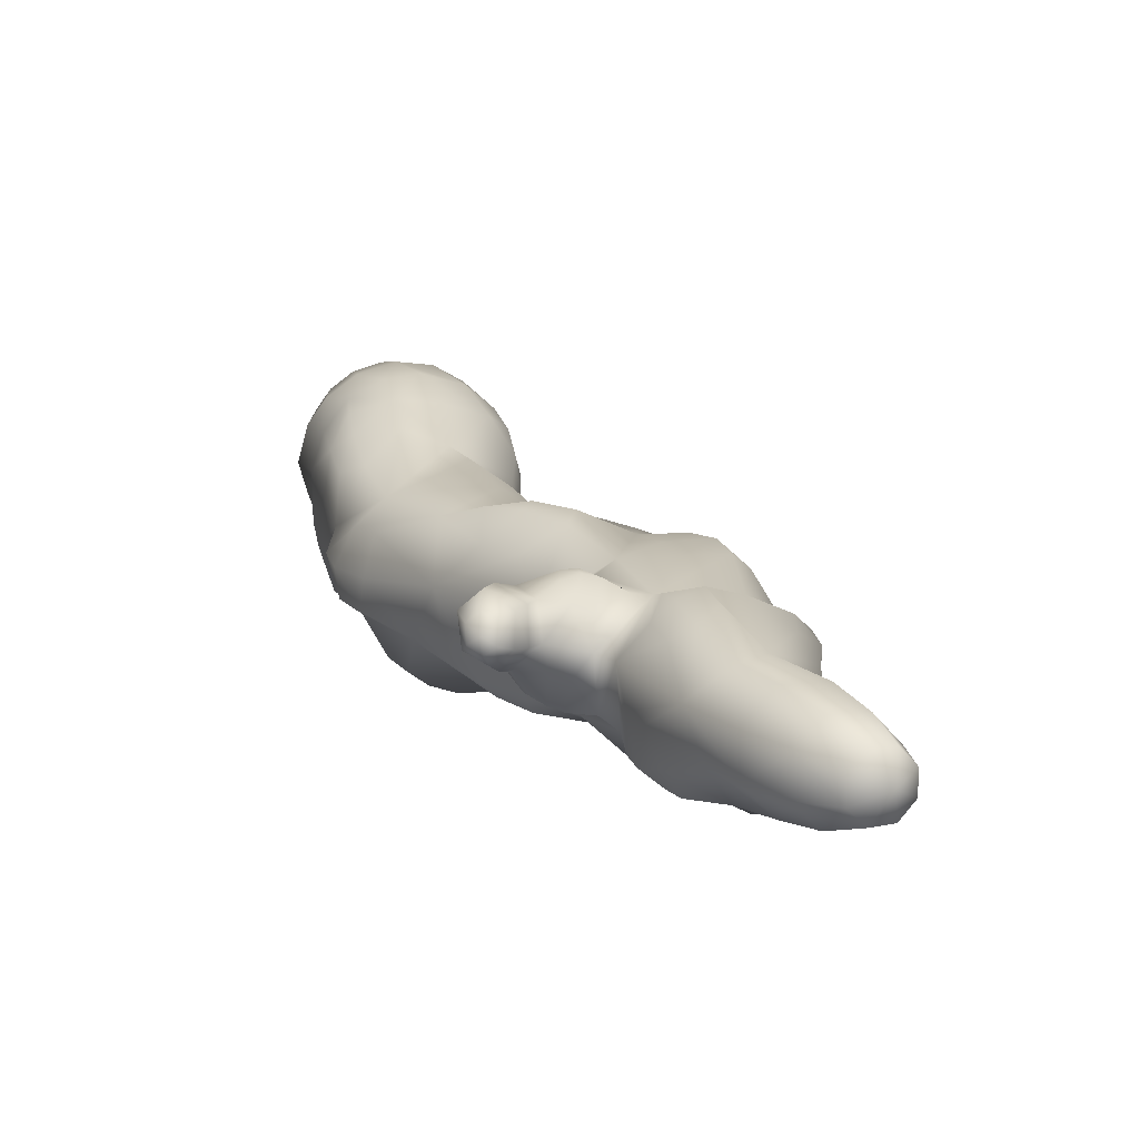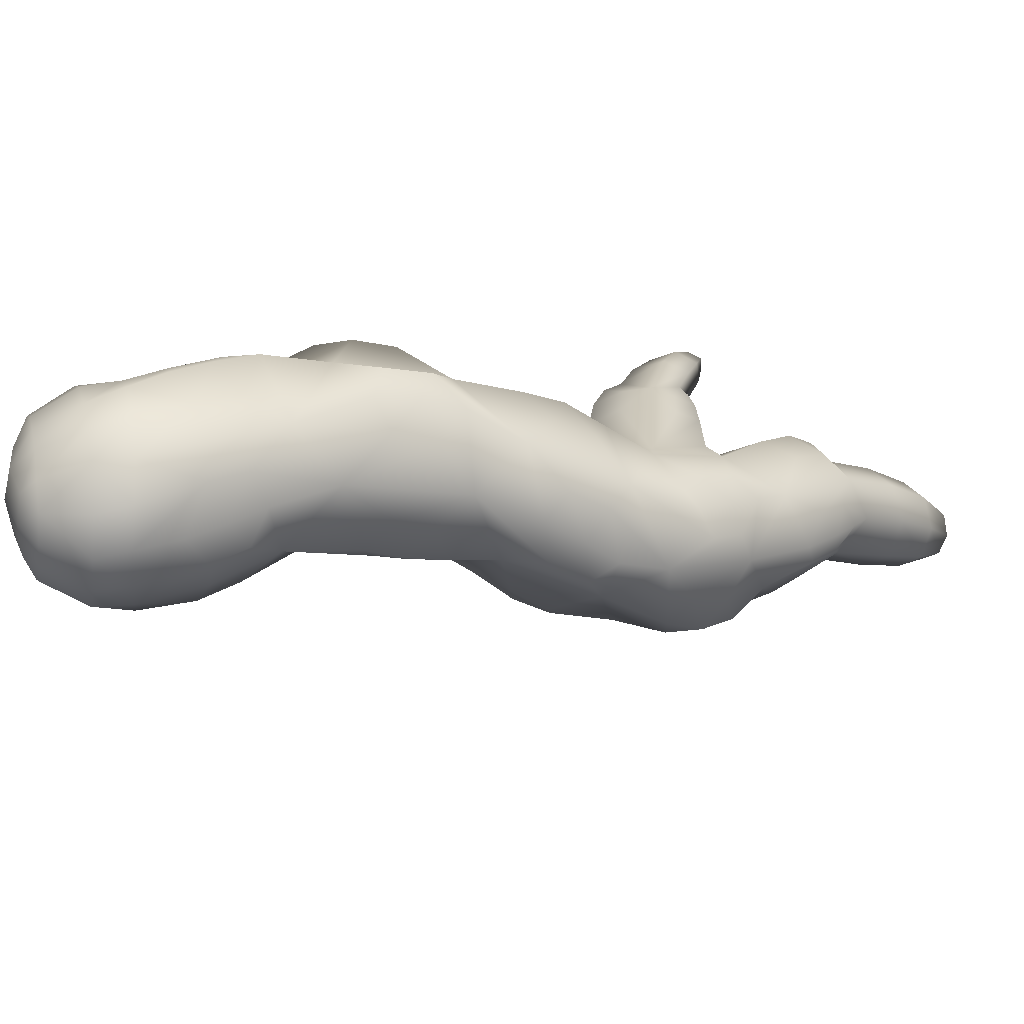
<metadata>
{"format":"obj","ext":"obj","renderer":"f3d","projection":"perspective","resolution":1024,"background":"white","views":[{"elev":-23.2,"azim":-150.1,"up":"+Z"},{"elev":-56.4,"azim":119.3,"up":"+Y"}]}
</metadata>
<code>
g pm0864_31_Missile_06Skin
v -0.09949 0.8898 -0.126
v -0.07603 0.8657 -0.1161
v -0.08773 0.8693 -0.1079
v -0.08512 0.8478 -0.1029
v -0.07234 0.845 -0.1141
v -0.08652 0.8229 -0.1033
v -0.08379 0.8849 -0.1371
v -0.06432 0.8553 -0.1268
v -0.06808 0.8711 -0.1514
v -0.1007 0.8923 -0.1485
v -0.06017 0.8421 -0.1344
v -0.07258 0.8237 -0.1165
v -0.06043 0.8266 -0.1389
v -0.07803 0.8028 -0.1237
v -0.09208 0.7993 -0.1125
v -0.06252 0.8534 -0.1615
v -0.06437 0.8114 -0.1409
v -0.08556 0.7878 -0.1329
v -0.09944 0.7828 -0.1239
v -0.1152 0.7738 -0.1475
v -0.06286 0.8325 -0.1676
v -0.07483 0.8647 -0.1775
v -0.07328 0.7974 -0.1384
v -0.06815 0.8121 -0.1702
v -0.07791 0.7968 -0.1685
v -0.09659 0.7804 -0.1595
v -0.1037 0.7849 -0.1786
v -0.1223 0.7768 -0.1662
v -0.1176 0.8004 -0.2111
v -0.1326 0.7834 -0.1895
v -0.1405 0.7933 -0.2089
v -0.07649 0.8221 -0.1902
v -0.089 0.8015 -0.1867
v -0.09256 0.8371 -0.2147
v -0.06976 0.8426 -0.1874
v -0.08612 0.8782 -0.197
v -0.1285 0.8112 -0.2285
v -0.1492 0.8072 -0.2263
v -0.1703 0.8342 -0.2557
v -0.1305 0.8441 -0.2491
v -0.1072 0.819 -0.2162
v -0.08509 0.881 -0.1645
v -0.1164 0.9072 -0.17
v -0.0787 0.856 -0.2051
v -0.09013 0.868 -0.2244
v -0.1057 0.85 -0.2341
v -0.1035 0.8801 -0.2427
v -0.1331 0.895 -0.268
v -0.09994 0.8916 -0.2196
v -0.1254 0.9118 -0.2204
v -0.1045 0.8936 -0.1866
v -0.1196 0.8964 -0.1347
v -0.1445 0.8605 -0.2884
v -0.1632 0.8503 -0.2888
v -0.1861 0.8604 -0.3048
v -0.2243 0.8615 -0.3031
v -0.1623 0.8714 -0.3075
v -0.1866 0.8827 -0.3197
v -0.2301 0.8991 -0.3327
v -0.2597 0.8643 -0.3264
v -0.1454 0.8867 -0.2929
v -0.1905 0.9304 -0.3072
v -0.1663 0.8986 -0.3094
v -0.2586 0.8804 -0.3427
v -0.2855 0.868 -0.3383
v -0.2904 0.9129 -0.3656
v -0.2832 0.8864 -0.3553
v -0.3111 0.8761 -0.346
v -0.3421 0.8974 -0.362
v -0.1621 0.9391 -0.2879
v -0.1411 0.9279 -0.2727
v -0.1546 0.9528 -0.2665
v -0.1787 0.9606 -0.2807
v -0.2242 0.9648 -0.2965
v -0.1829 0.9576 -0.2554
v -0.2212 0.9559 -0.2532
v -0.1639 0.9492 -0.2437
v -0.1716 0.9313 -0.2211
v -0.1384 0.938 -0.2491
v -0.3441 0.911 -0.3901
v -0.3576 0.9235 -0.4021
v -0.3822 0.9324 -0.3971
v -0.3387 0.928 -0.4074
v -0.3535 0.9444 -0.417
v -0.3752 0.9702 -0.4268
v -0.4045 0.9528 -0.4264
v -0.3253 0.9157 -0.391
v -0.3026 0.9545 -0.3758
v -0.3201 0.9403 -0.3948
v -0.3435 0.9877 -0.4025
v -0.3378 0.9556 -0.4081
v -0.397 0.9692 -0.4405
v -0.4136 0.9661 -0.4424
v -0.4132 1.016 -0.457
v -0.4076 0.9844 -0.4515
v -0.4232 0.9825 -0.4515
v -0.436 1.003 -0.4565
v -0.46 1.02 -0.4718
v -0.3077 0.9699 -0.3727
v -0.2959 0.9844 -0.3334
v -0.2898 0.9751 -0.3265
v -0.3324 0.9915 -0.323
v -0.3383 0.9811 -0.3119
v -0.3362 0.9946 -0.3954
v -0.3607 1.023 -0.3828
v -0.35 1.025 -0.3771
v -0.3705 1.004 -0.3453
v -0.3592 1.005 -0.3428
v -0.4444 1.037 -0.4745
v -0.4701 1.049 -0.4868
v -0.484 1.034 -0.4834
v -0.5027 1.047 -0.4881
v -0.4938 1.057 -0.4914
v -0.5107 1.067 -0.4811
v -0.4643 1.065 -0.4778
v -0.49 1.069 -0.4859
v -0.4378 1.057 -0.4635
v -0.4702 1.075 -0.4605
v -0.4155 1.046 -0.4475
v -0.4097 1.053 -0.4214
v -0.4439 1.069 -0.4437
v -0.494 1.076 -0.4744
v -0.3908 1.037 -0.4435
v -0.3856 1.042 -0.4235
v -0.3897 1.017 -0.4506
v -0.3729 1.026 -0.4364
v -0.3722 0.9988 -0.4381
v -0.3592 1.011 -0.4234
v -0.3698 1.03 -0.4108
v -0.4843 1.071 -0.446
v -0.5031 1.073 -0.4643
v -0.4604 1.064 -0.4265
v -0.4982 1.057 -0.4429
v -0.4362 1.056 -0.4101
v -0.4429 1.036 -0.3993
v -0.4772 1.047 -0.4226
v -0.5117 1.063 -0.4617
v -0.5039 1.04 -0.4529
v -0.515 1.052 -0.4676
v -0.5113 1.045 -0.4784
v -0.5027 1.047 -0.4881
v -0.484 1.034 -0.4834
v -0.4981 1.03 -0.4695
v -0.46 1.02 -0.4718
v -0.4836 1.027 -0.4352
v -0.4772 1.015 -0.4555
v -0.436 1.003 -0.4565
v -0.4463 0.9972 -0.4309
v -0.4232 0.9825 -0.4515
v -0.4608 1.02 -0.4143
v -0.4281 0.9733 -0.4347
v -0.4136 0.9661 -0.4424
v -0.4169 0.9519 -0.3901
v -0.42 0.9598 -0.4223
v -0.4045 0.9528 -0.4264
v -0.3822 0.9324 -0.3971
v -0.4431 0.9858 -0.4047
v -0.4522 1.003 -0.3953
v -0.4342 0.9691 -0.3887
v -0.4457 0.9863 -0.3792
v -0.4427 1.006 -0.3794
v -0.4124 0.9939 -0.3506
v -0.4342 0.99 -0.363
v -0.4106 0.9517 -0.3482
v -0.4344 0.9715 -0.3643
v -0.3887 0.9145 -0.3766
v -0.4089 0.9237 -0.371
v -0.372 0.9024 -0.3634
v -0.3421 0.8974 -0.362
v -0.3965 0.9087 -0.3564
v -0.3779 0.9012 -0.3423
v -0.3379 0.895 -0.3199
v -0.3111 0.8761 -0.346
v -0.4076 0.9274 -0.3508
v -0.3719 0.919 -0.3107
v -0.3929 0.9156 -0.3343
v -0.3126 0.874 -0.3259
v -0.2855 0.868 -0.3383
v -0.2767 0.8752 -0.2901
v -0.2873 0.8673 -0.3147
v -0.2597 0.8643 -0.3264
v -0.2243 0.8615 -0.3031
v -0.3823 0.9465 -0.3088
v -0.3976 0.957 -0.3209
v -0.3858 0.9687 -0.3071
v -0.3677 0.9595 -0.2967
v -0.3333 0.9512 -0.2863
v -0.3628 0.9808 -0.3086
v -0.3984 0.9789 -0.3213
v -0.3775 0.9903 -0.3224
v -0.3884 1.03 -0.3578
v -0.4072 1.025 -0.3566
v -0.3868 1.039 -0.3755
v -0.4211 1.037 -0.3723
v -0.4024 1.044 -0.3694
v -0.4015 1.051 -0.3904
v -0.4171 1.053 -0.3871
v -0.312 0.9828 -0.2887
v -0.3093 0.9677 -0.2745
v -0.2869 0.9828 -0.2757
v -0.2821 0.9656 -0.2626
v -0.2652 0.9407 -0.2558
v -0.2606 0.9764 -0.2651
v -0.2843 0.9825 -0.2986
v -0.2614 0.9799 -0.2869
v -0.2367 0.9632 -0.3232
v -0.262 0.9672 -0.3355
v -0.2245 0.9451 -0.3328
v -0.2709 0.9521 -0.361
v -0.2449 0.9507 -0.3486
v -0.2376 0.9247 -0.3452
v -0.2617 0.9288 -0.3595
v -0.2213 0.9409 -0.2314
v -0.2427 0.933 -0.2334
v -0.2263 0.9213 -0.2148
v -0.2029 0.9312 -0.2157
v -0.1854 0.8923 -0.1781
v -0.2081 0.9072 -0.1975
v -0.2088 0.8633 -0.2103
v -0.2248 0.8934 -0.2113
v -0.2603 0.8982 -0.2497
v -0.2423 0.9074 -0.2281
v -0.1648 0.9098 -0.1698
v -0.1533 0.9004 -0.1448
v -0.1545 0.9277 -0.1975
v -0.1414 0.921 -0.1727
v -0.1298 0.9167 -0.1913
v -0.1298 0.9091 -0.1517
v -0.1384 0.8889 -0.1234
v -0.1183 0.8865 -0.1139
v -0.08773 0.8693 -0.1079
v -0.1542 0.8752 -0.1176
v -0.1712 0.8827 -0.1436
v -0.1852 0.8496 -0.1416
v -0.1362 0.8735 -0.1046
v -0.168 0.8497 -0.117
v -0.1017 0.8668 -0.09887
v -0.1049 0.8453 -0.09333
v -0.08512 0.8478 -0.1029
v -0.08652 0.8229 -0.1033
v -0.115 0.8572 -0.09195
v -0.1244 0.843 -0.08953
v -0.1487 0.8545 -0.1014
v -0.1292 0.8263 -0.09107
v -0.1073 0.8239 -0.09408
v -0.1552 0.8321 -0.1034
v -0.1112 0.8037 -0.1012
v -0.09208 0.7993 -0.1125
v -0.09944 0.7828 -0.1239
v -0.1292 0.8096 -0.09546
v -0.1731 0.8251 -0.123
v -0.1134 0.7869 -0.1134
v -0.1236 0.7956 -0.1037
v -0.1552 0.8097 -0.1093
v -0.134 0.7793 -0.1333
v -0.1152 0.7738 -0.1475
v -0.1477 0.7909 -0.1204
v -0.1675 0.8031 -0.1325
v -0.1813 0.8093 -0.1609
v -0.1417 0.7799 -0.1523
v -0.1223 0.7768 -0.1662
v -0.156 0.7912 -0.188
v -0.1326 0.7834 -0.1895
v -0.1405 0.7933 -0.2089
v -0.1561 0.7882 -0.1422
v -0.1831 0.8264 -0.139
v -0.1926 0.8338 -0.161
v -0.1631 0.8032 -0.2066
v -0.1492 0.8072 -0.2263
v -0.1835 0.8224 -0.2108
v -0.1703 0.8342 -0.2557
v -0.1715 0.8007 -0.1762
v -0.1919 0.8602 -0.1647
v -0.1992 0.8472 -0.1831
v -0.1902 0.8235 -0.1807
v -0.2082 0.83 -0.245
v -0.2261 0.8522 -0.2387
v -0.2028 0.8342 -0.2667
v -0.2416 0.8607 -0.2499
v -0.2274 0.8382 -0.2581
v -0.2234 0.8445 -0.2809
v -0.2478 0.8517 -0.2724
v -0.2962 0.9078 -0.2608
v -0.307 0.8912 -0.2785
v -0.2995 0.9299 -0.2616
v -0.3323 0.8965 -0.2885
v -0.3249 0.9105 -0.2701
v -0.324 0.9316 -0.274
v -0.3464 0.9143 -0.2826
v -0.338 1.049 -0.3785
v -0.35 1.025 -0.3771
v -0.3395 1.026 -0.3892
v -0.3362 0.9946 -0.3954
v -0.327 1.01 -0.397
v -0.3077 0.9699 -0.3727
v -0.3351 1.038 -0.3884
v -0.3237 1.022 -0.3967
v -0.322 1.049 -0.3886
v -0.3409 1.066 -0.387
v -0.3131 1.006 -0.3887
v -0.3066 1.036 -0.3758
v -0.2935 1.003 -0.3607
v -0.3123 1.023 -0.3885
v -0.2959 0.9844 -0.3334
v -0.3223 1.036 -0.3934
v -0.3249 1.065 -0.3948
v -0.3428 1.081 -0.3937
v -0.3303 1.081 -0.399
v -0.3426 1.095 -0.3969
v -0.311 1.067 -0.3847
v -0.3356 1.095 -0.3999
v -0.3381 1.101 -0.3934
v -0.3182 1.085 -0.3903
v -0.3287 1.098 -0.3944
v -0.3096 1.072 -0.364
v -0.3183 1.09 -0.373
v -0.305 1.053 -0.3575
v -0.3191 1.042 -0.3437
v -0.3245 1.069 -0.3538
v -0.3066 1.029 -0.337
v -0.3294 1.101 -0.3849
v -0.296 1.038 -0.35
v -0.3314 1.089 -0.3647
v -0.3376 1.1 -0.381
v -0.2943 1.024 -0.3632
v -0.2927 1.022 -0.3438
v -0.3442 1.097 -0.3871
v -0.3426 1.095 -0.3969
v -0.345 1.085 -0.3771
v -0.3428 1.081 -0.3937
v -0.3409 1.066 -0.387
v -0.3418 1.069 -0.3676
v -0.338 1.049 -0.3785
v -0.3364 1.052 -0.3579
v -0.2939 1.004 -0.3393
v -0.3087 1.011 -0.3312
v -0.3324 0.9915 -0.323
v -0.348 1.041 -0.3595
v -0.35 1.025 -0.3771
v -0.339 1.019 -0.3311
v -0.3592 1.005 -0.3428
v -0.3419 1.04 -0.3456
v -0.3536 1.03 -0.3584
v -0.335 1.03 -0.3355
v -0.3472 1.03 -0.3394
v -0.352 1.019 -0.3387
g pm0864_31_Missile_06Skin_0
f 3 2 1
f 2 3 4
f 5 2 4
f 5 4 6
f 2 7 1
f 8 2 5
f 2 8 7
f 8 9 7
f 7 10 1
f 7 9 10
f 11 8 5
f 8 11 9
f 12 5 6
f 13 11 5
f 12 13 5
f 14 12 6
f 15 14 6
f 11 16 9
f 11 13 16
f 17 13 12
f 14 17 12
f 14 15 18
f 15 19 18
f 19 20 18
f 13 21 16
f 13 17 21
f 16 22 9
f 16 21 22
f 23 17 14
f 18 23 14
f 17 23 24
f 17 24 21
f 23 18 25
f 23 25 24
f 20 26 18
f 18 26 25
f 26 20 27
f 26 27 25
f 20 28 27
f 27 28 29
f 28 30 29
f 29 30 31
f 24 32 21
f 24 25 32
f 27 33 25
f 33 27 29
f 25 33 32
f 32 33 34
f 32 35 21
f 32 34 35
f 21 35 22
f 22 35 36
f 37 29 31
f 37 31 38
f 37 38 39
f 29 37 40
f 40 37 39
f 41 29 40
f 41 33 29
f 33 41 34
f 41 40 34
f 42 22 36
f 22 42 9
f 9 42 10
f 10 42 43
f 35 44 36
f 34 44 35
f 45 44 34
f 36 44 45
f 40 46 34
f 45 34 46
f 45 46 47
f 47 46 40
f 48 47 40
f 49 47 48
f 49 45 47
f 49 36 45
f 36 49 50
f 50 49 48
f 51 36 50
f 51 42 36
f 42 51 43
f 51 50 43
f 10 43 52
f 10 52 1
f 40 53 48
f 54 53 40
f 39 54 40
f 55 54 39
f 56 55 39
f 57 53 54
f 57 54 55
f 58 55 56
f 57 55 58
f 59 58 56
f 56 60 59
f 61 53 57
f 53 61 48
f 48 61 62
f 61 63 62
f 63 61 57
f 63 57 58
f 63 58 59
f 62 63 59
f 60 64 59
f 64 60 65
f 59 64 66
f 64 67 66
f 67 64 65
f 67 65 68
f 67 68 69
f 66 67 69
f 62 70 48
f 70 71 48
f 48 71 50
f 72 71 70
f 73 70 62
f 72 70 73
f 74 73 62
f 75 73 74
f 75 72 73
f 76 75 74
f 77 75 76
f 75 77 72
f 78 77 76
f 79 77 78
f 77 79 72
f 72 79 71
f 71 79 50
f 50 79 78
f 69 80 66
f 81 80 69
f 82 81 69
f 83 80 81
f 84 81 82
f 83 81 84
f 85 84 82
f 82 86 85
f 80 87 66
f 83 87 80
f 66 87 88
f 87 89 88
f 89 87 83
f 88 89 90
f 89 91 90
f 91 89 83
f 91 83 84
f 91 84 85
f 90 91 85
f 86 92 85
f 92 86 93
f 85 92 94
f 92 95 94
f 95 92 93
f 95 93 96
f 95 96 97
f 94 95 97
f 97 98 94
f 88 90 99
f 88 99 100
f 101 88 100
f 101 100 102
f 103 101 102
f 90 104 99
f 90 105 104
f 105 106 104
f 107 103 102
f 105 107 106
f 108 107 102
f 107 108 106
f 98 109 94
f 110 109 98
f 111 110 98
f 111 112 110
f 112 113 110
f 114 113 112
f 110 113 115
f 110 115 109
f 116 113 114
f 113 116 115
f 115 117 109
f 115 116 118
f 115 118 117
f 94 109 119
f 109 117 119
f 119 117 120
f 117 121 120
f 118 121 117
f 122 116 114
f 116 122 118
f 119 123 94
f 120 124 119
f 124 123 119
f 123 125 94
f 94 125 85
f 124 126 123
f 126 125 123
f 125 127 85
f 126 127 125
f 85 127 90
f 127 128 90
f 126 128 127
f 90 128 105
f 124 129 126
f 129 128 126
f 129 124 120
f 128 129 105
f 105 129 120
f 130 118 122
f 131 130 122
f 131 122 114
f 130 132 118
f 132 121 118
f 130 131 133
f 130 133 132
f 120 121 134
f 121 132 134
f 134 132 135
f 132 136 135
f 133 136 132
f 131 137 133
f 131 114 137
f 133 137 138
f 133 138 136
f 114 139 137
f 137 139 138
f 114 140 139
f 114 141 140
f 140 141 142
f 139 140 143
f 143 140 142
f 138 139 143
f 143 142 144
f 138 145 136
f 138 143 145
f 146 143 144
f 143 146 145
f 146 144 147
f 148 146 147
f 145 146 148
f 147 149 148
f 136 145 150
f 150 145 148
f 135 136 150
f 149 151 148
f 152 151 149
f 148 151 153
f 151 154 153
f 152 154 151
f 152 155 154
f 154 155 156
f 153 154 156
f 148 157 150
f 150 158 135
f 157 158 150
f 159 157 148
f 153 159 148
f 157 160 158
f 157 159 160
f 158 161 135
f 160 161 158
f 135 161 162
f 161 163 162
f 160 163 161
f 162 163 164
f 163 165 164
f 160 165 163
f 159 165 160
f 165 159 153
f 164 165 153
f 156 166 153
f 153 167 164
f 166 167 153
f 168 166 156
f 169 168 156
f 166 170 167
f 166 168 170
f 171 168 169
f 168 171 170
f 172 171 169
f 169 173 172
f 170 174 167
f 167 174 164
f 164 174 175
f 174 176 175
f 170 176 174
f 170 171 176
f 176 171 172
f 175 176 172
f 173 177 172
f 178 177 173
f 172 177 179
f 177 180 179
f 178 180 177
f 178 181 180
f 180 181 182
f 179 180 182
f 175 183 164
f 183 184 164
f 164 184 162
f 184 183 185
f 186 183 175
f 183 186 185
f 187 186 175
f 188 186 187
f 185 186 188
f 184 185 189
f 184 189 162
f 185 188 190
f 185 190 189
f 190 188 103
f 103 188 187
f 189 190 107
f 162 189 107
f 107 190 103
f 107 191 162
f 191 192 162
f 162 192 135
f 193 191 107
f 105 193 107
f 192 194 135
f 135 194 134
f 192 191 195
f 195 191 193
f 194 192 195
f 196 193 105
f 195 193 196
f 120 196 105
f 194 197 134
f 194 195 197
f 195 196 197
f 197 196 120
f 134 197 120
f 199 198 103
f 187 199 103
f 103 198 101
f 199 200 198
f 201 199 187
f 199 201 200
f 202 201 187
f 203 201 202
f 201 203 200
f 200 204 198
f 198 204 101
f 200 203 205
f 200 205 204
f 205 203 76
f 76 203 202
f 204 205 74
f 101 204 74
f 74 205 76
f 74 206 101
f 206 207 101
f 101 207 88
f 208 206 74
f 62 208 74
f 207 209 88
f 88 209 66
f 207 206 210
f 206 208 210
f 207 210 209
f 211 208 62
f 210 208 211
f 59 211 62
f 66 212 59
f 209 212 66
f 210 212 209
f 212 211 59
f 210 211 212
f 76 213 78
f 214 213 76
f 202 214 76
f 215 213 214
f 213 216 78
f 215 216 213
f 78 216 217
f 216 218 217
f 215 218 216
f 217 218 219
f 218 220 219
f 220 218 215
f 219 220 221
f 220 222 221
f 222 220 215
f 222 215 214
f 222 214 202
f 221 222 202
f 217 223 78
f 224 223 217
f 223 225 78
f 78 225 50
f 223 226 225
f 223 224 226
f 225 227 50
f 226 227 225
f 50 227 43
f 226 43 227
f 226 228 43
f 224 228 226
f 43 228 52
f 52 228 224
f 229 52 224
f 1 52 229
f 230 1 229
f 231 1 230
f 232 229 224
f 233 224 217
f 233 232 224
f 233 217 234
f 232 233 234
f 229 232 235
f 230 229 235
f 236 232 234
f 235 232 236
f 237 231 230
f 231 237 238
f 239 231 238
f 239 238 240
f 241 237 230
f 235 241 230
f 237 241 238
f 241 235 242
f 241 242 238
f 235 243 242
f 243 235 236
f 242 244 238
f 242 243 244
f 238 245 240
f 244 245 238
f 243 236 246
f 243 246 244
f 245 247 240
f 247 248 240
f 249 248 247
f 244 250 245
f 244 246 250
f 250 247 245
f 236 251 246
f 236 234 251
f 252 249 247
f 250 253 247
f 253 252 247
f 246 254 250
f 250 254 253
f 252 255 249
f 255 256 249
f 253 257 252
f 254 257 253
f 257 255 252
f 254 246 258
f 246 251 258
f 254 258 257
f 258 251 259
f 255 260 256
f 255 257 260
f 260 261 256
f 260 262 261
f 262 263 261
f 264 263 262
f 258 265 257
f 257 265 260
f 265 258 259
f 260 265 262
f 251 266 259
f 234 266 251
f 267 266 234
f 259 266 267
f 264 262 268
f 264 268 269
f 269 268 270
f 270 268 262
f 271 269 270
f 265 272 262
f 272 265 259
f 272 270 262
f 272 259 270
f 267 234 273
f 217 273 234
f 274 273 217
f 267 273 274
f 219 274 217
f 275 259 267
f 275 267 274
f 259 275 270
f 275 274 219
f 270 275 219
f 270 276 271
f 219 277 270
f 277 276 270
f 276 278 271
f 271 278 182
f 279 277 219
f 221 279 219
f 280 276 277
f 278 276 280
f 280 277 279
f 278 281 182
f 281 278 280
f 182 281 179
f 280 279 282
f 281 280 282
f 282 279 221
f 281 282 179
f 179 282 221
f 221 283 179
f 283 284 179
f 179 284 172
f 285 283 221
f 202 285 221
f 284 286 172
f 172 286 175
f 284 283 287
f 287 283 285
f 286 284 287
f 288 285 202
f 287 285 288
f 187 288 202
f 286 289 175
f 286 287 289
f 287 288 289
f 289 288 187
f 175 289 187
f 292 291 290
f 291 292 293
f 292 294 293
f 293 294 295
f 296 292 290
f 297 294 292
f 297 292 296
f 290 298 296
f 290 299 298
f 294 300 295
f 300 294 297
f 295 300 301
f 295 301 302
f 300 303 301
f 303 300 297
f 301 303 298
f 304 295 302
f 297 296 305
f 303 297 305
f 303 305 298
f 298 305 296
f 299 306 298
f 298 306 301
f 299 307 306
f 307 308 306
f 308 307 309
f 306 310 301
f 306 308 310
f 311 308 309
f 312 311 309
f 313 308 311
f 308 313 310
f 312 314 311
f 314 313 311
f 310 313 315
f 316 313 314
f 313 316 315
f 301 310 317
f 310 315 317
f 317 315 318
f 315 319 318
f 315 316 319
f 318 320 317
f 321 316 314
f 312 321 314
f 317 322 301
f 320 322 317
f 323 316 321
f 316 323 319
f 324 321 312
f 324 323 321
f 322 325 301
f 301 325 302
f 326 325 322
f 320 326 322
f 326 302 325
f 327 324 312
f 327 312 328
f 327 329 324
f 327 328 329
f 329 323 324
f 328 330 329
f 329 330 331
f 323 329 332
f 332 329 331
f 319 323 332
f 332 331 333
f 319 332 334
f 334 332 333
f 318 319 334
f 326 335 302
f 335 304 302
f 336 335 326
f 304 335 336
f 320 336 326
f 336 320 318
f 337 304 336
f 337 336 318
f 334 333 338
f 333 339 338
f 337 318 340
f 341 337 340
f 334 342 318
f 342 334 338
f 339 341 343
f 339 343 338
f 342 344 318
f 318 344 340
f 338 345 342
f 345 344 342
f 338 343 345
f 345 340 344
f 346 341 340
f 341 346 343
f 345 346 340
f 343 346 345

</code>
